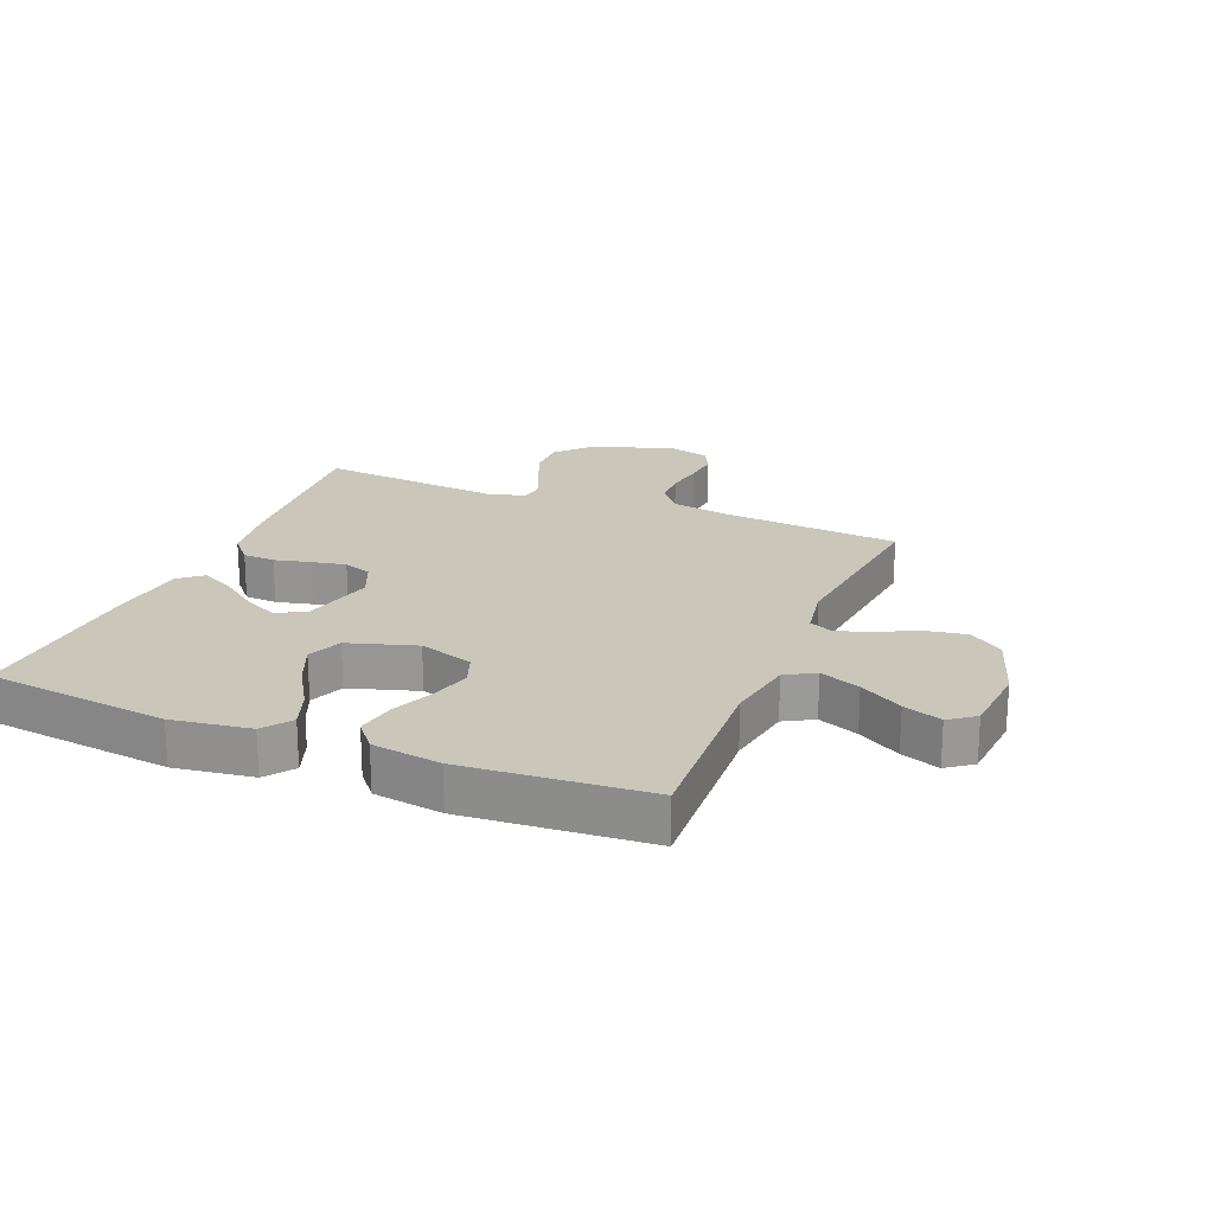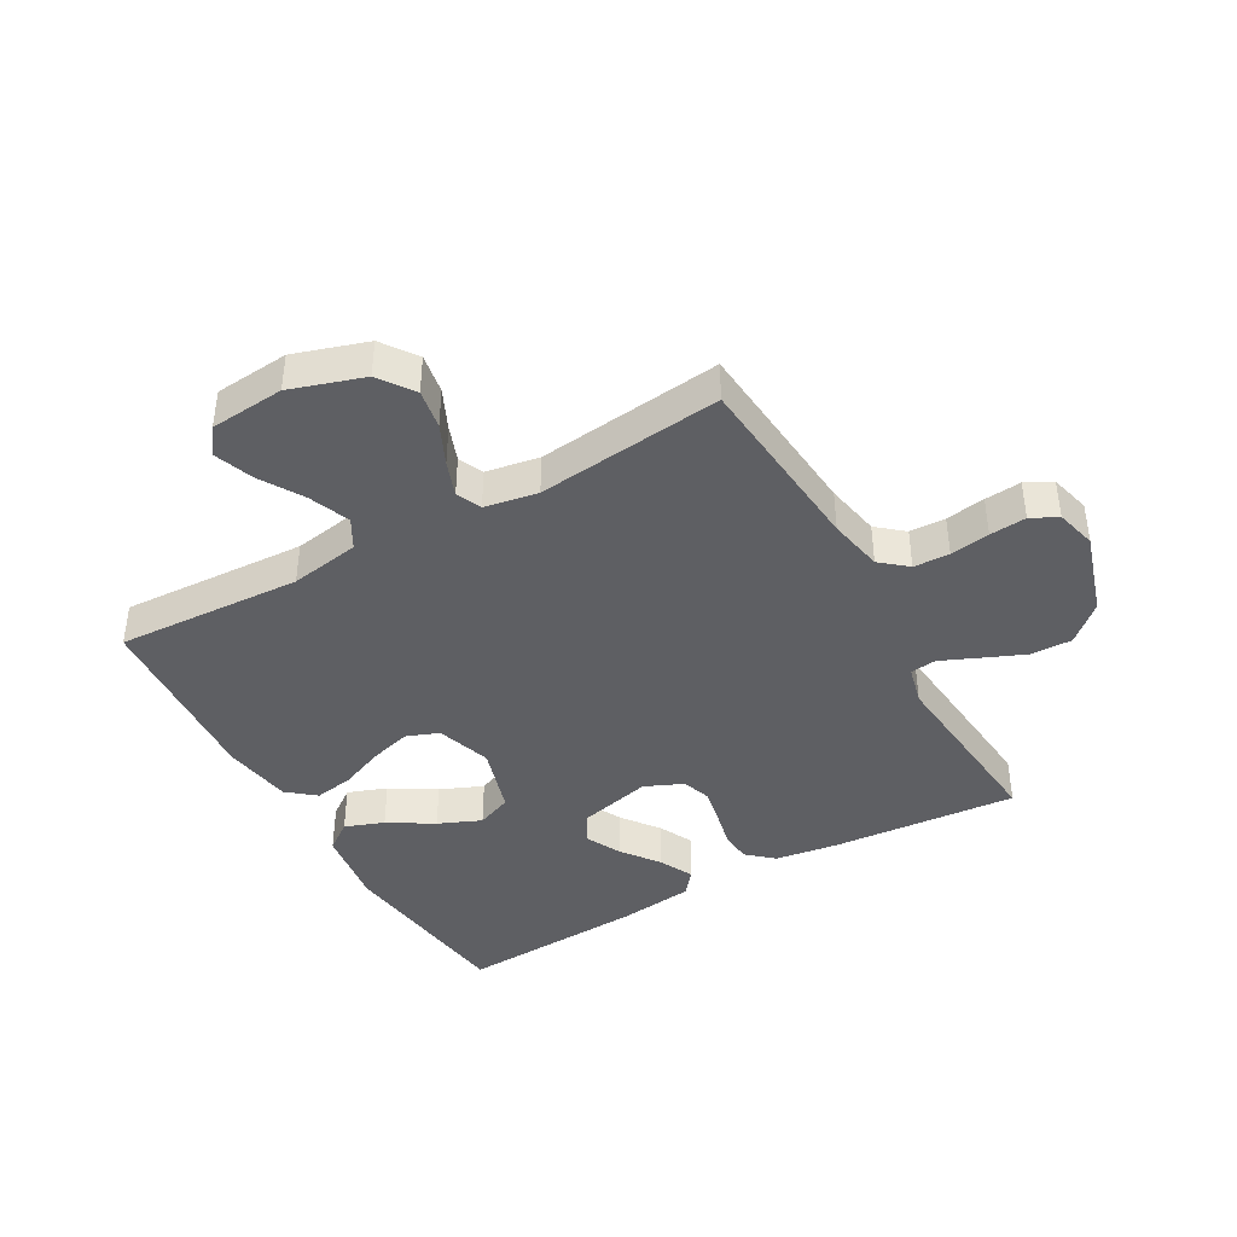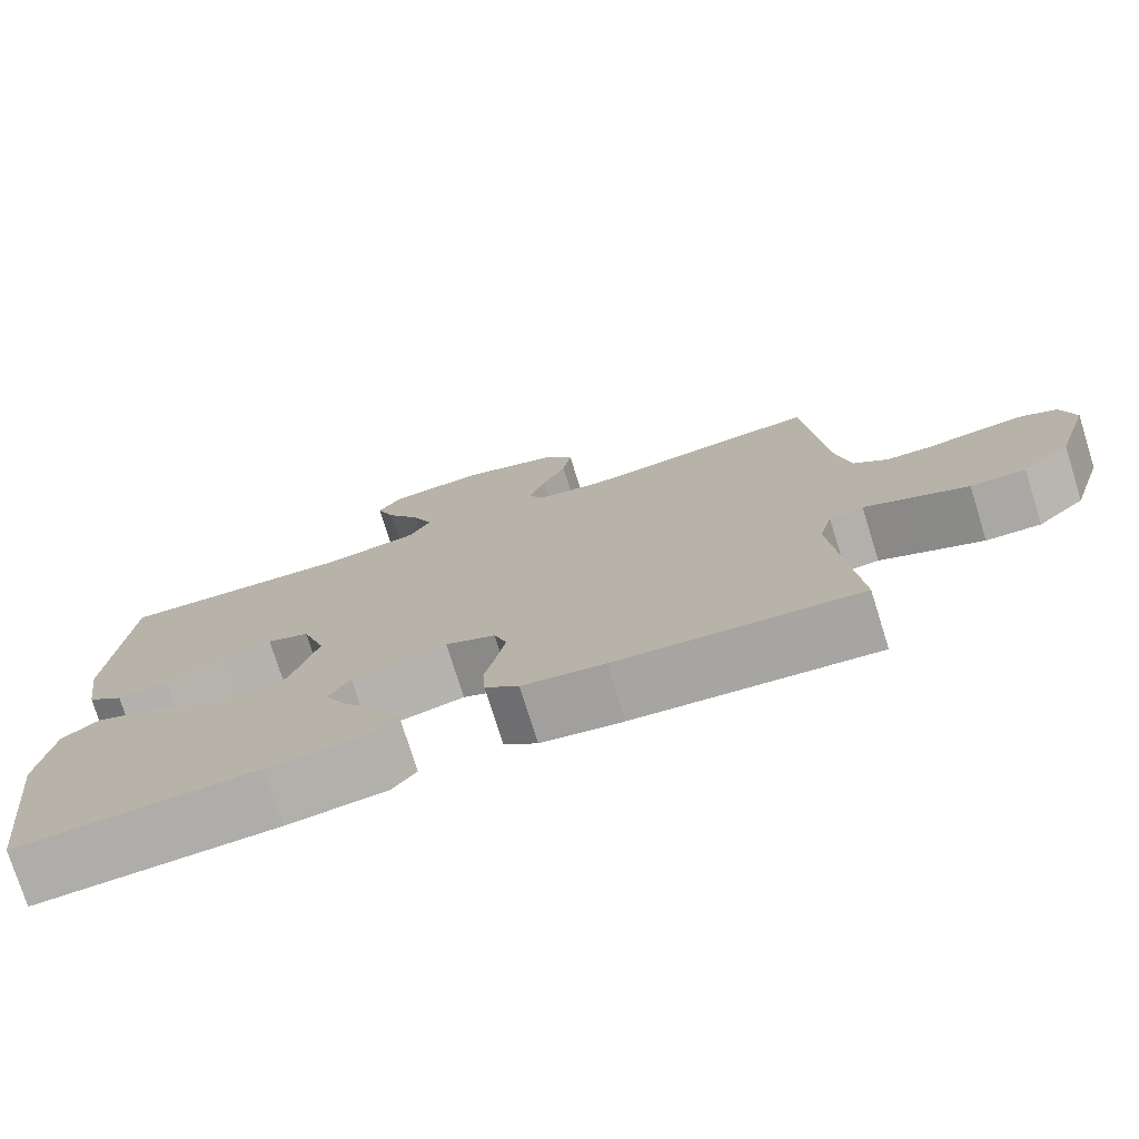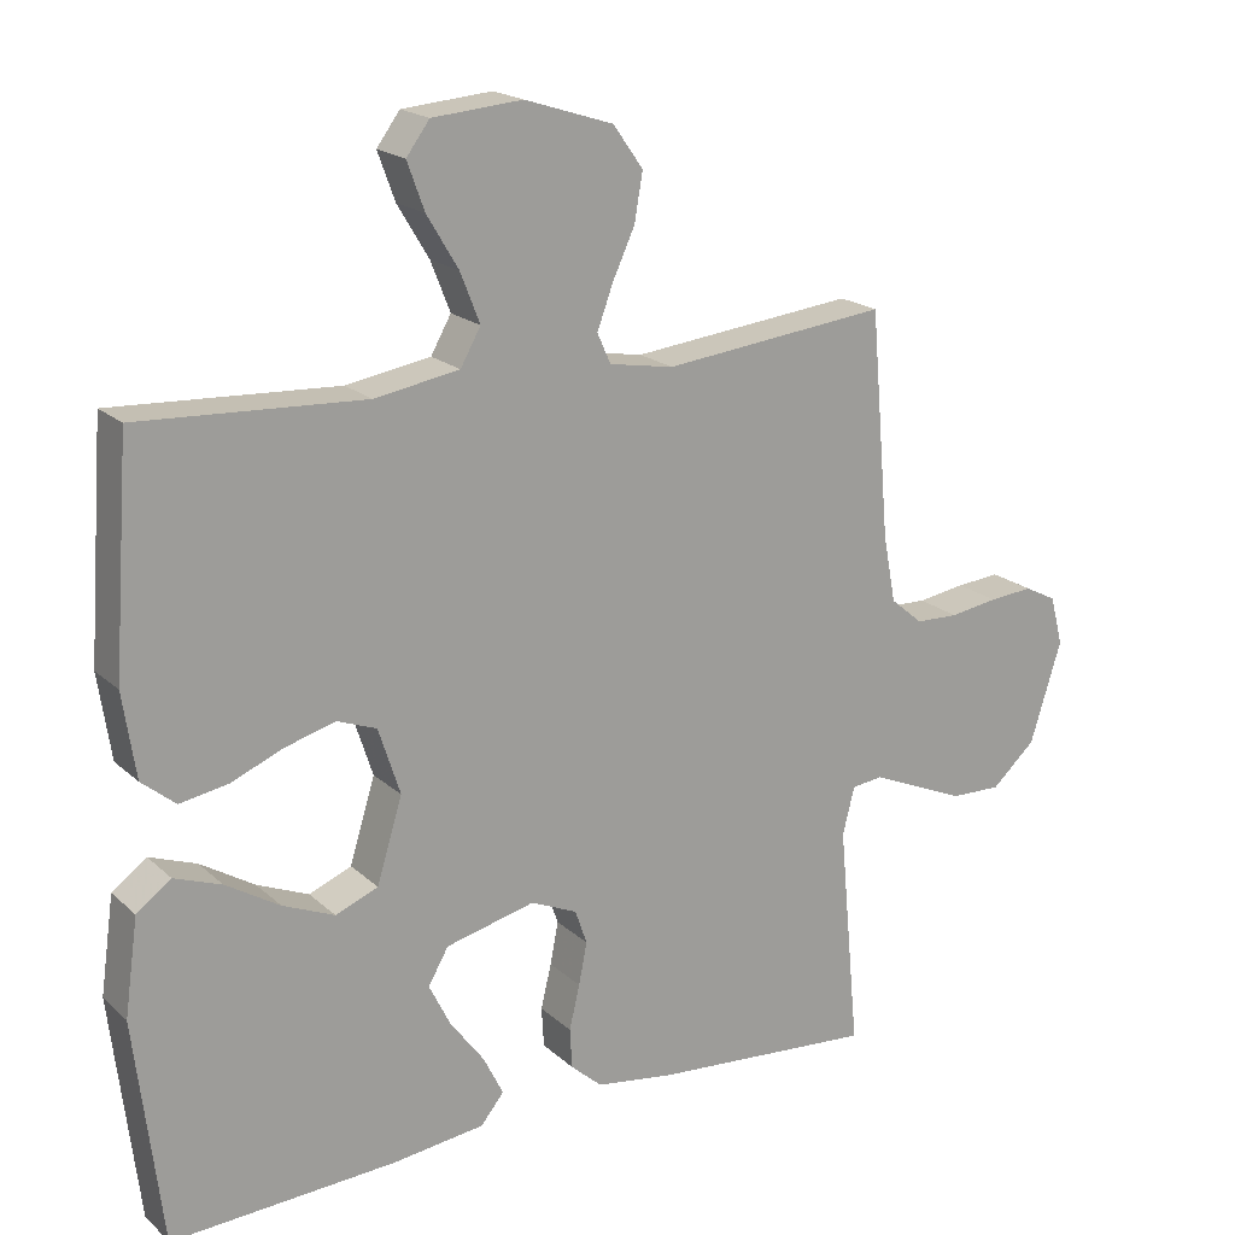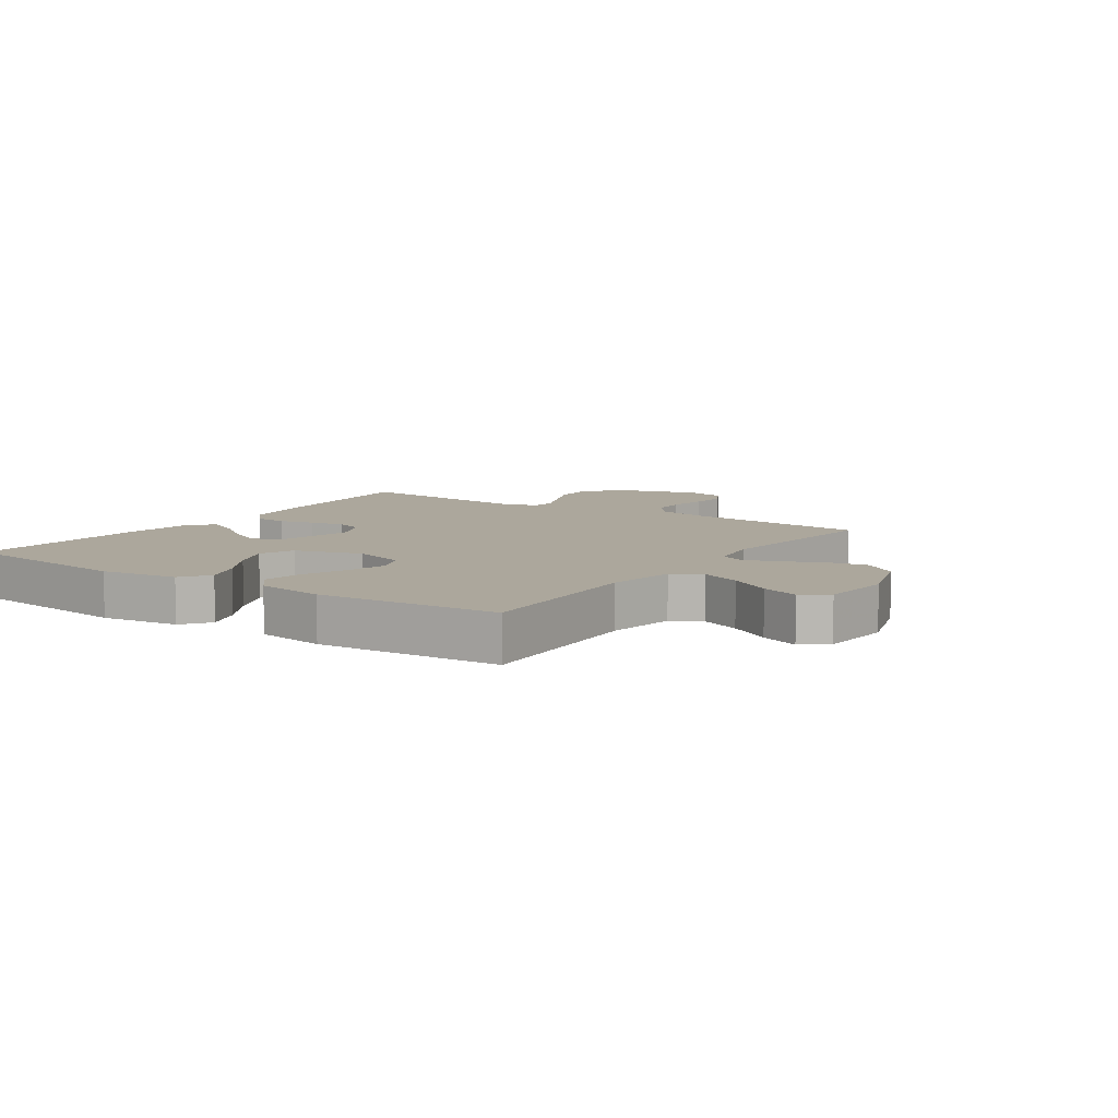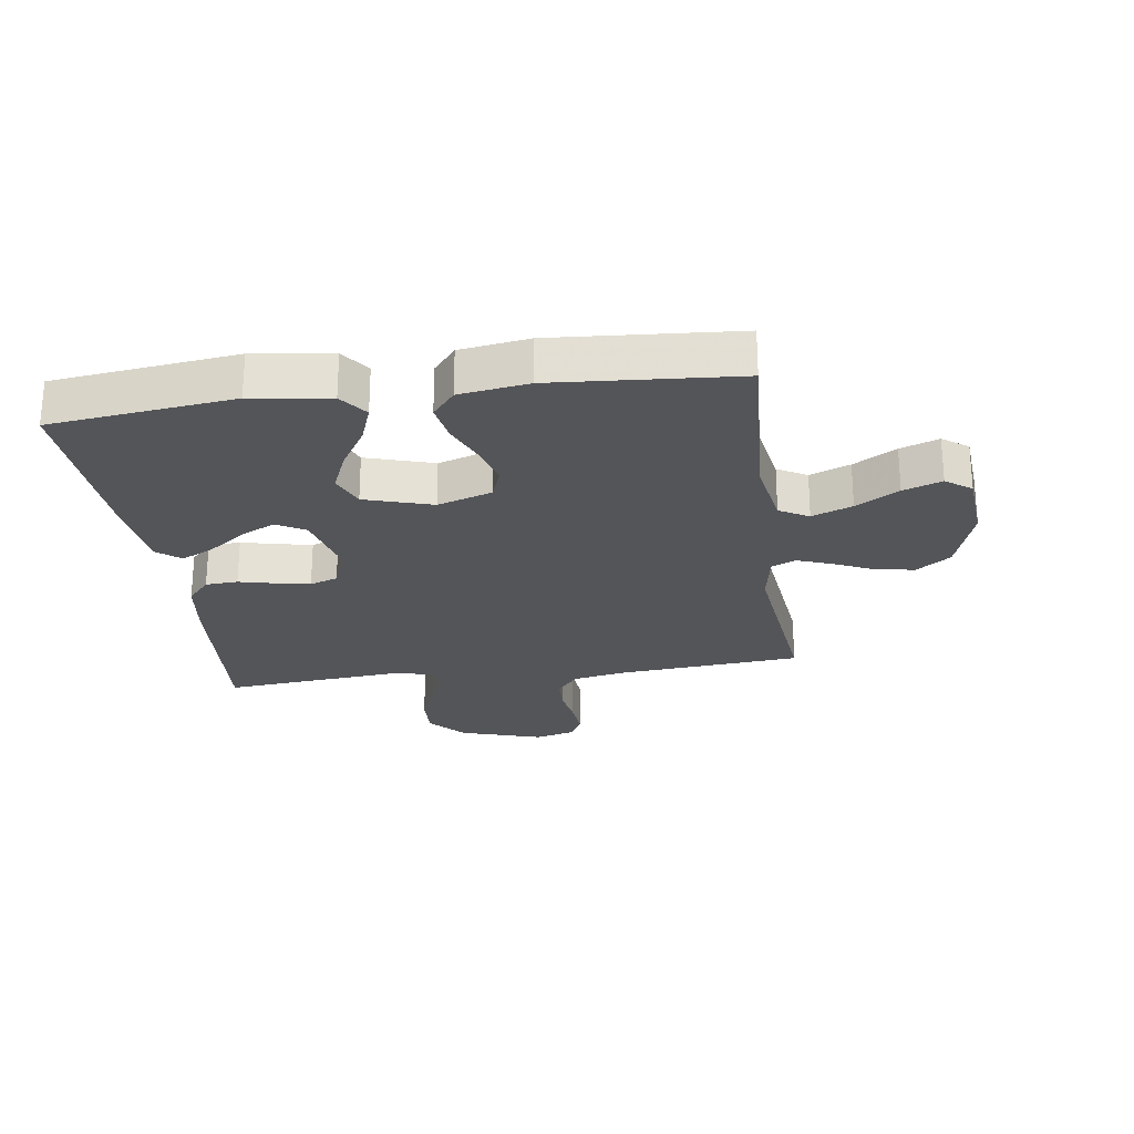
<metadata>
{"format":"obj","ext":"obj","renderer":"f3d","projection":"perspective","resolution":1024,"background":"white","views":[{"elev":21.2,"azim":-67.8,"up":"+Y"},{"elev":-41.6,"azim":29.5,"up":"+Y"},{"elev":-76.0,"azim":17.4,"up":"+Z"},{"elev":19.1,"azim":-32.0,"up":"+Z"},{"elev":8.3,"azim":-55.7,"up":"+Y"},{"elev":-24.7,"azim":-82.0,"up":"+Y"}]}
</metadata>
<code>
v -0.5 0.07 -0.5
v -0.536 0.07 -0.2
v -0.518 0.07 -0.072
v -0.472 0.07 -0.038
v -0.409 0.07 -0.061
v -0.337 0.07 -0.105
v -0.268 0.07 -0.134
v -0.211 0.07 -0.111
v -0.177 0.07 0
v -0.206 0.07 0.089
v -0.259 0.07 0.109
v -0.326 0.07 0.09
v -0.396 0.07 0.061
v -0.46 0.07 0.05
v -0.505 0.07 0.087
v -0.522 0.07 0.2
v -0.5 0.07 0.5
v -0.2 0.07 0.484
v -0.087 0.07 0.503
v -0.06 0.07 0.551
v -0.086 0.07 0.617
v -0.128 0.07 0.687
v -0.151 0.07 0.75
v -0.12 0.07 0.792
v 0 0.07 0.802
v 0.118 0.07 0.764
v 0.158 0.07 0.708
v 0.147 0.07 0.644
v 0.117 0.07 0.579
v 0.096 0.07 0.522
v 0.114 0.07 0.482
v 0.2 0.07 0.467
v 0.5 0.07 0.5
v 0.526 0.07 0.2
v 0.543 0.07 0.111
v 0.586 0.07 0.075
v 0.644 0.07 0.073
v 0.708 0.07 0.083
v 0.767 0.07 0.088
v 0.81 0.07 0.066
v 0.827 0.07 0
v 0.785 0.07 -0.135
v 0.726 0.07 -0.188
v 0.658 0.07 -0.186
v 0.59 0.07 -0.157
v 0.53 0.07 -0.131
v 0.488 0.07 -0.136
v 0.472 0.07 -0.2
v 0.5 0.07 -0.5
v 0.2 0.07 -0.476
v 0.098 0.07 -0.461
v 0.056 0.07 -0.424
v 0.053 0.07 -0.371
v 0.067 0.07 -0.312
v 0.078 0.07 -0.256
v 0.062 0.07 -0.21
v 0 0.07 -0.183
v -0.119 0.07 -0.212
v -0.146 0.07 -0.259
v -0.117 0.07 -0.317
v -0.072 0.07 -0.377
v -0.045 0.07 -0.431
v -0.076 0.07 -0.469
v -0.2 0.07 -0.484
v -0.5 0 -0.5
v -0.536 0 -0.2
v -0.518 0 -0.072
v -0.472 0 -0.038
v -0.409 0 -0.061
v -0.337 0 -0.105
v -0.268 0 -0.134
v -0.211 0 -0.111
v -0.177 0 0
v -0.206 0 0.089
v -0.259 0 0.109
v -0.326 0 0.09
v -0.396 0 0.061
v -0.46 0 0.05
v -0.505 0 0.087
v -0.522 0 0.2
v -0.5 0 0.5
v -0.2 0 0.484
v -0.087 0 0.503
v -0.06 0 0.551
v -0.086 0 0.617
v -0.128 0 0.687
v -0.151 0 0.75
v -0.12 0 0.792
v 0 0 0.802
v 0.118 0 0.764
v 0.158 0 0.708
v 0.147 0 0.644
v 0.117 0 0.579
v 0.096 0 0.522
v 0.114 0 0.482
v 0.2 0 0.467
v 0.5 0 0.5
v 0.526 0 0.2
v 0.543 0 0.111
v 0.586 0 0.075
v 0.644 0 0.073
v 0.708 0 0.083
v 0.767 0 0.088
v 0.81 0 0.066
v 0.827 0 0
v 0.785 0 -0.135
v 0.726 0 -0.188
v 0.658 0 -0.186
v 0.59 0 -0.157
v 0.53 0 -0.131
v 0.488 0 -0.136
v 0.472 0 -0.2
v 0.5 0 -0.5
v 0.2 0 -0.476
v 0.098 0 -0.461
v 0.056 0 -0.424
v 0.053 0 -0.371
v 0.067 0 -0.312
v 0.078 0 -0.256
v 0.062 0 -0.21
v 0 0 -0.183
v -0.119 0 -0.212
v -0.146 0 -0.259
v -0.117 0 -0.317
v -0.072 0 -0.377
v -0.045 0 -0.431
v -0.076 0 -0.469
v -0.2 0 -0.484
f 4 5 6
f 3 4 6
f 2 3 6
f 1 2 6
f 64 1 6
f 63 64 6
f 62 63 6
f 61 62 6
f 60 61 6
f 59 60 6 7
f 58 59 7 8
f 57 58 8 9
f 56 57 9 10
f 52 53 54
f 51 52 54
f 50 51 54
f 49 50 54
f 48 49 54
f 47 48 54 55
f 44 45 46
f 43 44 46
f 42 43 46
f 41 42 46
f 40 41 46
f 39 40 46
f 38 39 46
f 37 38 46
f 36 37 46 47
f 47 55 56
f 36 47 56
f 35 36 56
f 32 33 34
f 35 56 10
f 34 35 10
f 32 34 10
f 31 32 10
f 27 28 29
f 26 27 29
f 25 26 29
f 24 25 29
f 23 24 29
f 22 23 29
f 21 22 29
f 20 21 29 30
f 16 17 18
f 15 16 18
f 14 15 18
f 13 14 18
f 12 13 18
f 11 12 18 19
f 20 30 31
f 19 20 31
f 11 19 31
f 10 11 31
f 70 69 68
f 70 68 67
f 70 67 66
f 70 66 65
f 70 65 128
f 70 128 127
f 70 127 126
f 70 126 125
f 70 125 124
f 71 70 124 123
f 72 71 123 122
f 73 72 122 121
f 74 73 121 120
f 118 117 116
f 118 116 115
f 118 115 114
f 118 114 113
f 118 113 112
f 119 118 112 111
f 110 109 108
f 110 108 107
f 110 107 106
f 110 106 105
f 110 105 104
f 110 104 103
f 110 103 102
f 110 102 101
f 111 110 101 100
f 120 119 111
f 120 111 100
f 120 100 99
f 98 97 96
f 74 120 99
f 74 99 98
f 74 98 96
f 74 96 95
f 93 92 91
f 93 91 90
f 93 90 89
f 93 89 88
f 93 88 87
f 93 87 86
f 93 86 85
f 94 93 85 84
f 82 81 80
f 82 80 79
f 82 79 78
f 82 78 77
f 82 77 76
f 83 82 76 75
f 95 94 84
f 95 84 83
f 95 83 75
f 95 75 74
f 1 65 66 2
f 2 66 67 3
f 3 67 68 4
f 4 68 69 5
f 5 69 70 6
f 6 70 71 7
f 7 71 72 8
f 8 72 73 9
f 9 73 74 10
f 10 74 75 11
f 11 75 76 12
f 12 76 77 13
f 13 77 78 14
f 14 78 79 15
f 15 79 80 16
f 16 80 81 17
f 17 81 82 18
f 18 82 83 19
f 19 83 84 20
f 20 84 85 21
f 21 85 86 22
f 22 86 87 23
f 23 87 88 24
f 24 88 89 25
f 25 89 90 26
f 26 90 91 27
f 27 91 92 28
f 28 92 93 29
f 29 93 94 30
f 30 94 95 31
f 31 95 96 32
f 32 96 97 33
f 33 97 98 34
f 34 98 99 35
f 35 99 100 36
f 36 100 101 37
f 37 101 102 38
f 38 102 103 39
f 39 103 104 40
f 40 104 105 41
f 41 105 106 42
f 42 106 107 43
f 43 107 108 44
f 44 108 109 45
f 45 109 110 46
f 46 110 111 47
f 47 111 112 48
f 48 112 113 49
f 49 113 114 50
f 50 114 115 51
f 51 115 116 52
f 52 116 117 53
f 53 117 118 54
f 54 118 119 55
f 55 119 120 56
f 56 120 121 57
f 57 121 122 58
f 58 122 123 59
f 59 123 124 60
f 60 124 125 61
f 61 125 126 62
f 62 126 127 63
f 63 127 128 64
f 64 128 65 1

</code>
